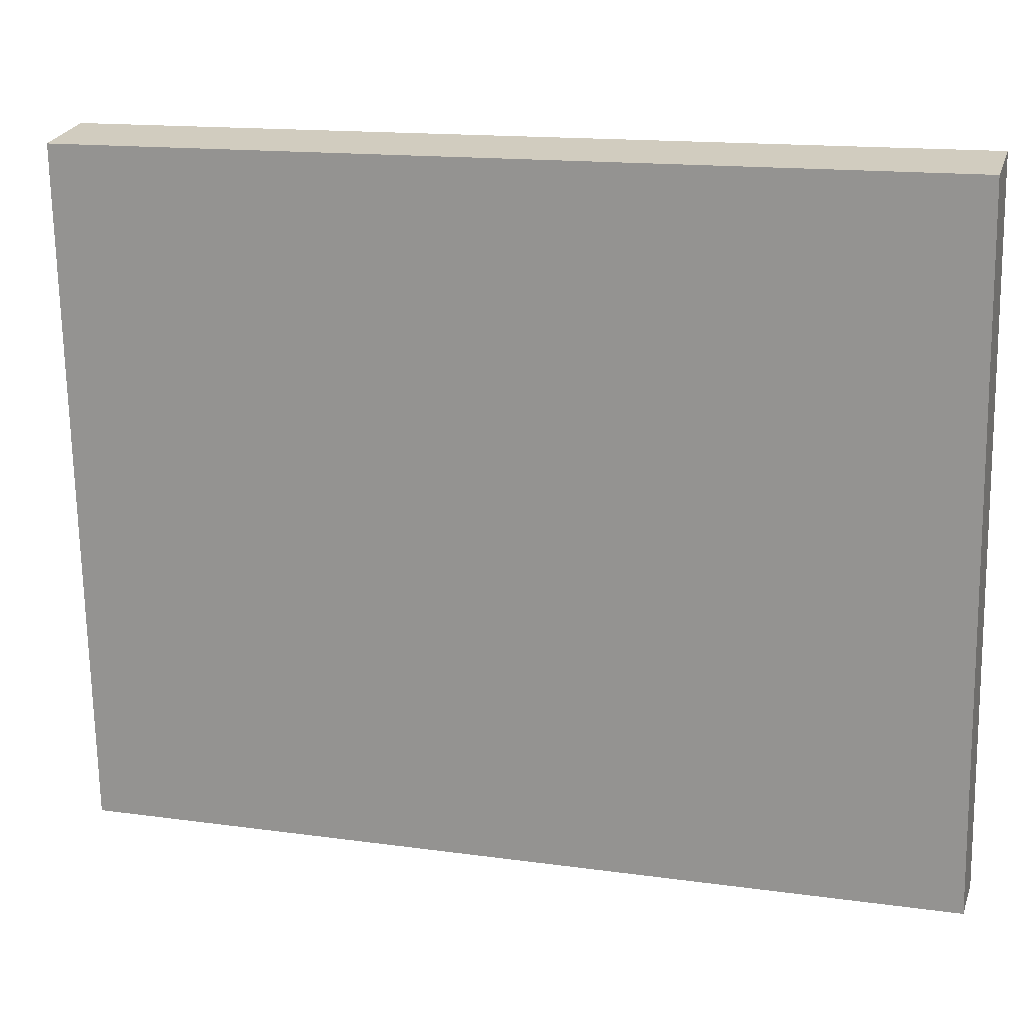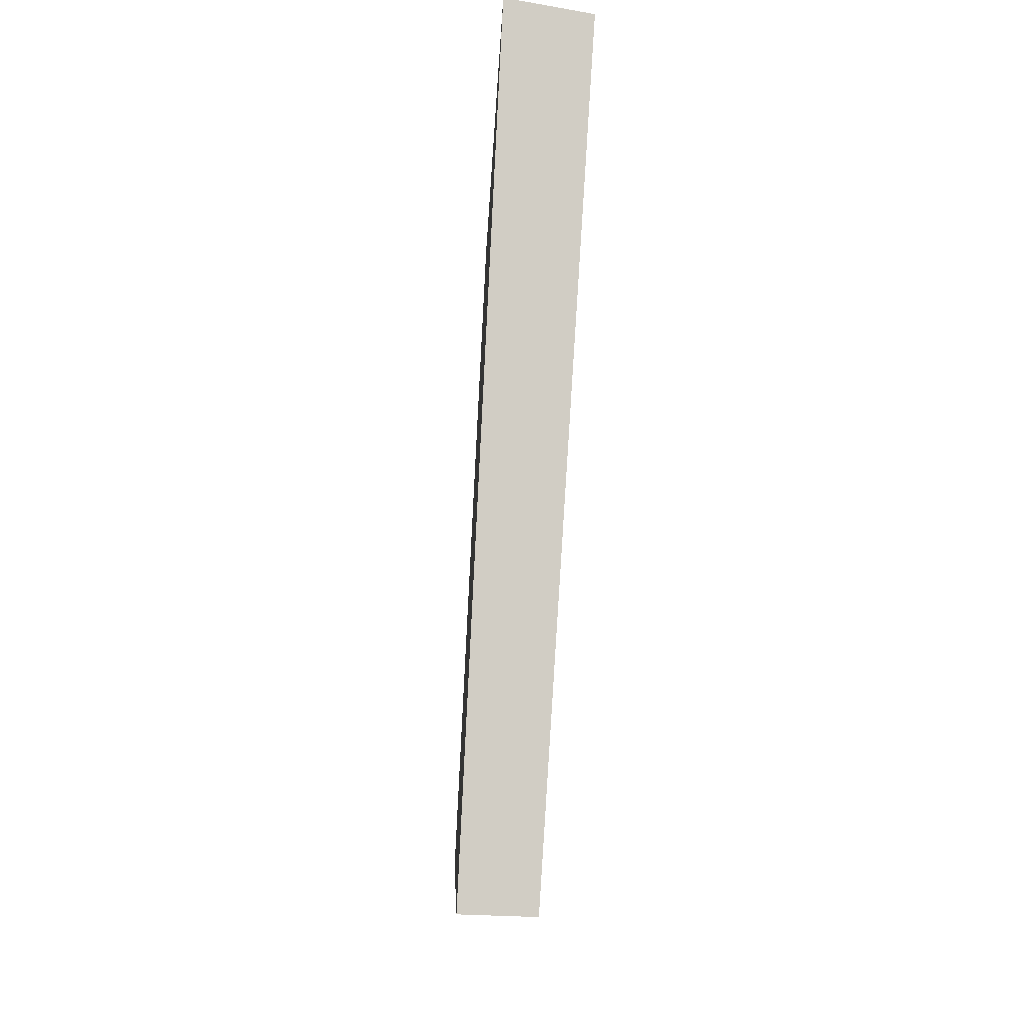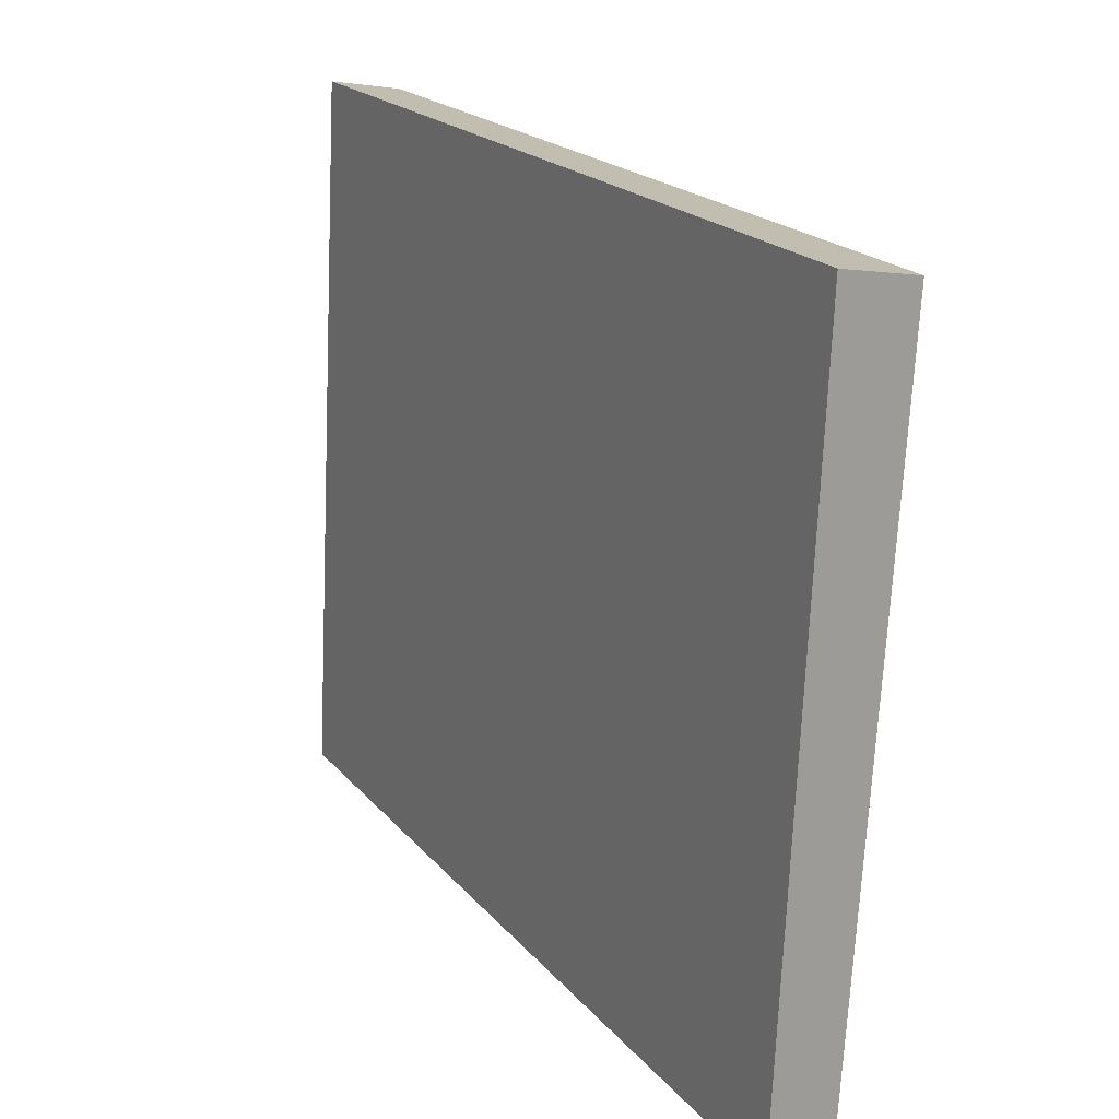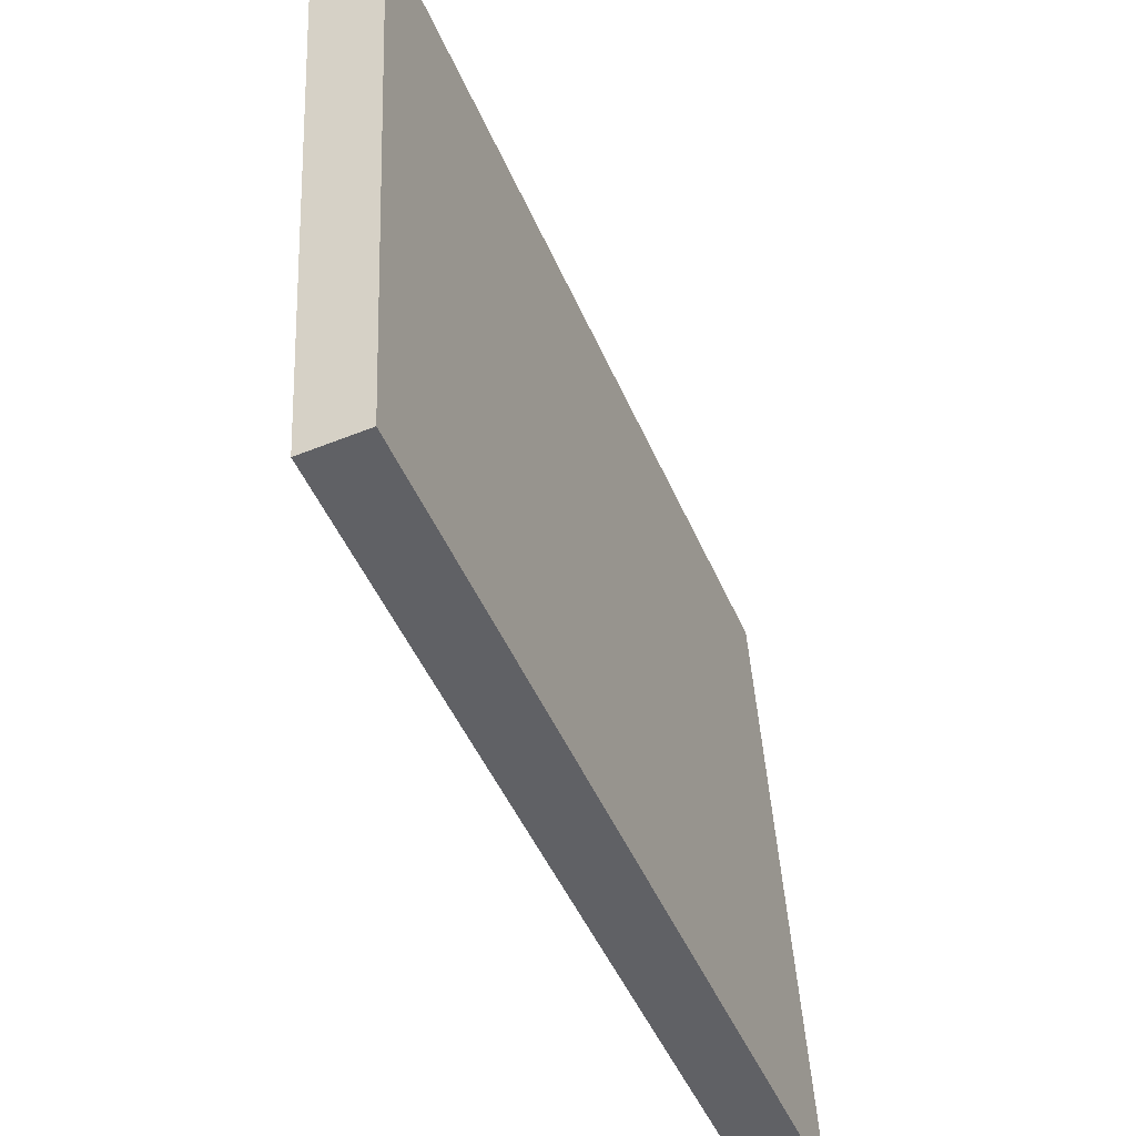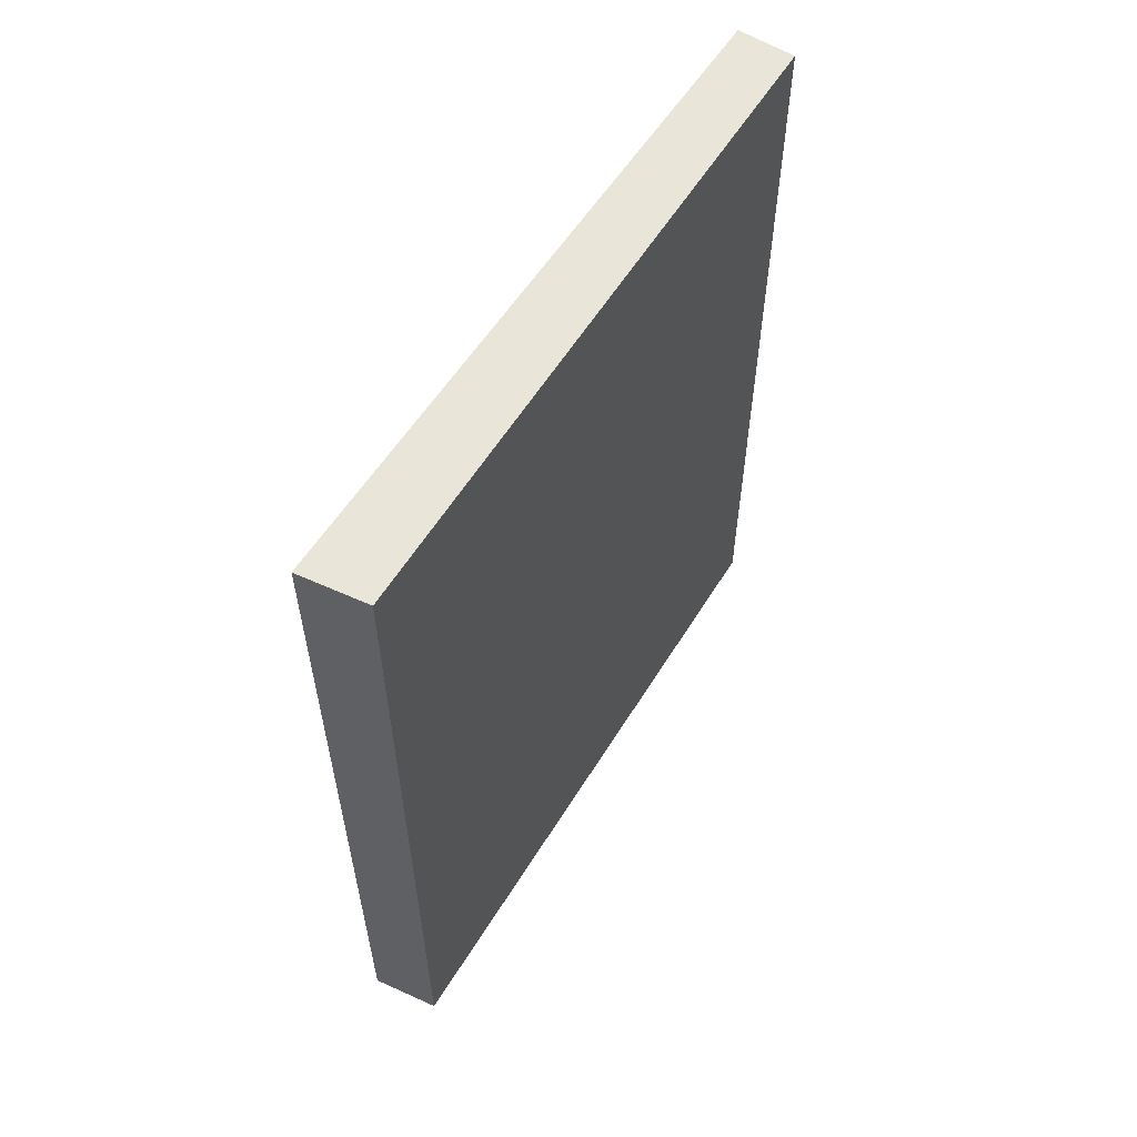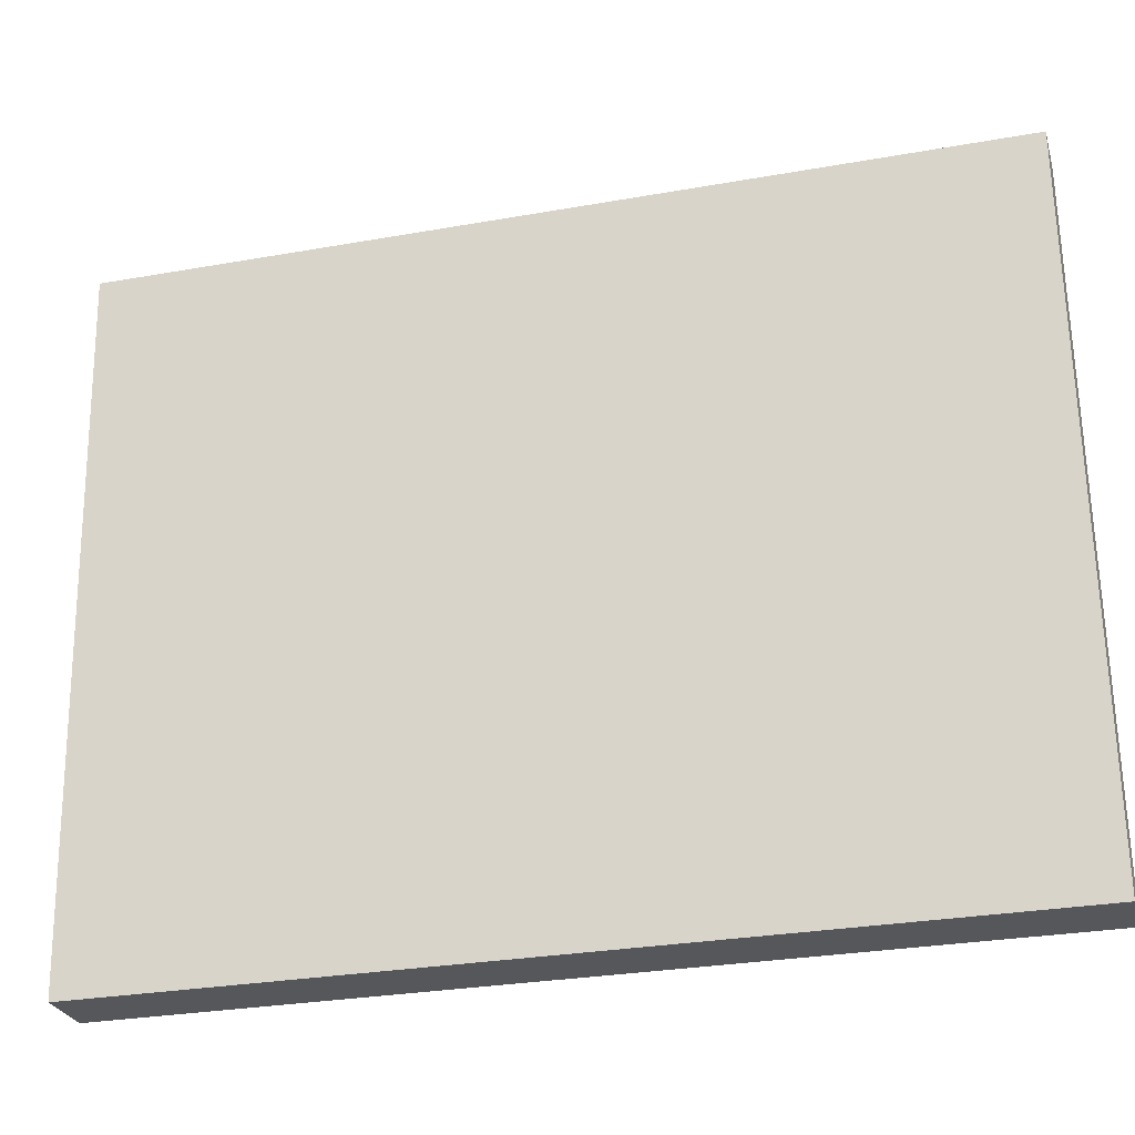
<metadata>
{"format":"obj","ext":"obj","renderer":"f3d","projection":"perspective","resolution":1024,"background":"white","views":[{"elev":15.0,"azim":106.6,"up":"+Z"},{"elev":-6.4,"azim":-1.5,"up":"+Z"},{"elev":19.8,"azim":-27.4,"up":"+Z"},{"elev":-48.8,"azim":-157.1,"up":"+Z"},{"elev":58.2,"azim":35.1,"up":"+Y"},{"elev":-28.8,"azim":104.9,"up":"+Z"}]}
</metadata>
<code>
v  0.246 6.309 5.013
v  0.437 6.309 -0.015
v  0 6.309 3.863e-16
v  0.754 6.309 4.923
v  0.437 9.185e-19 -0.015
v  0 0 0
v  0.246 -3.07e-16 5.013
v  0.754 -3.014e-16 4.923
g defaultobject
f 1 2 3
f 2 1 4
f 5 3 2
f 3 5 6
f 6 1 3
f 1 6 7
f 7 4 1
f 4 7 8
f 8 2 4
f 2 8 5
f 5 7 6
f 7 5 8

</code>
